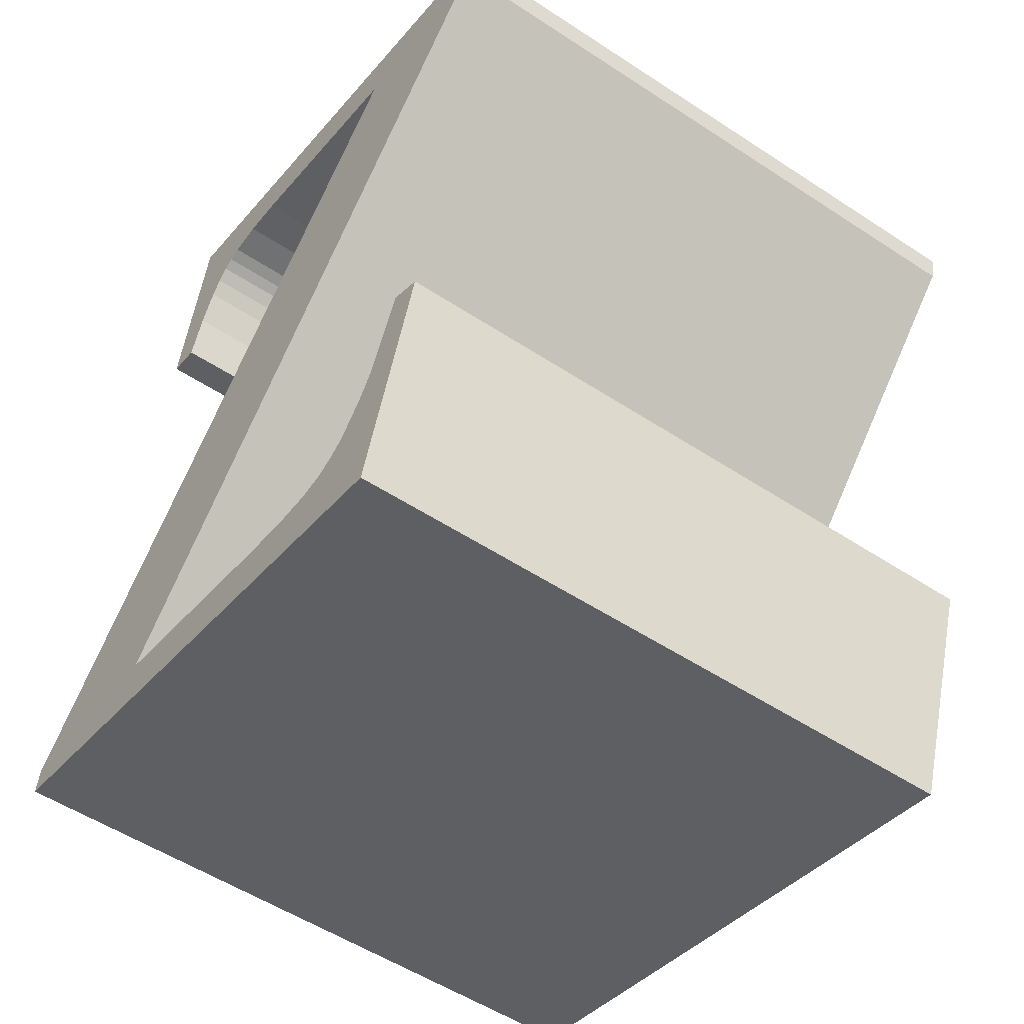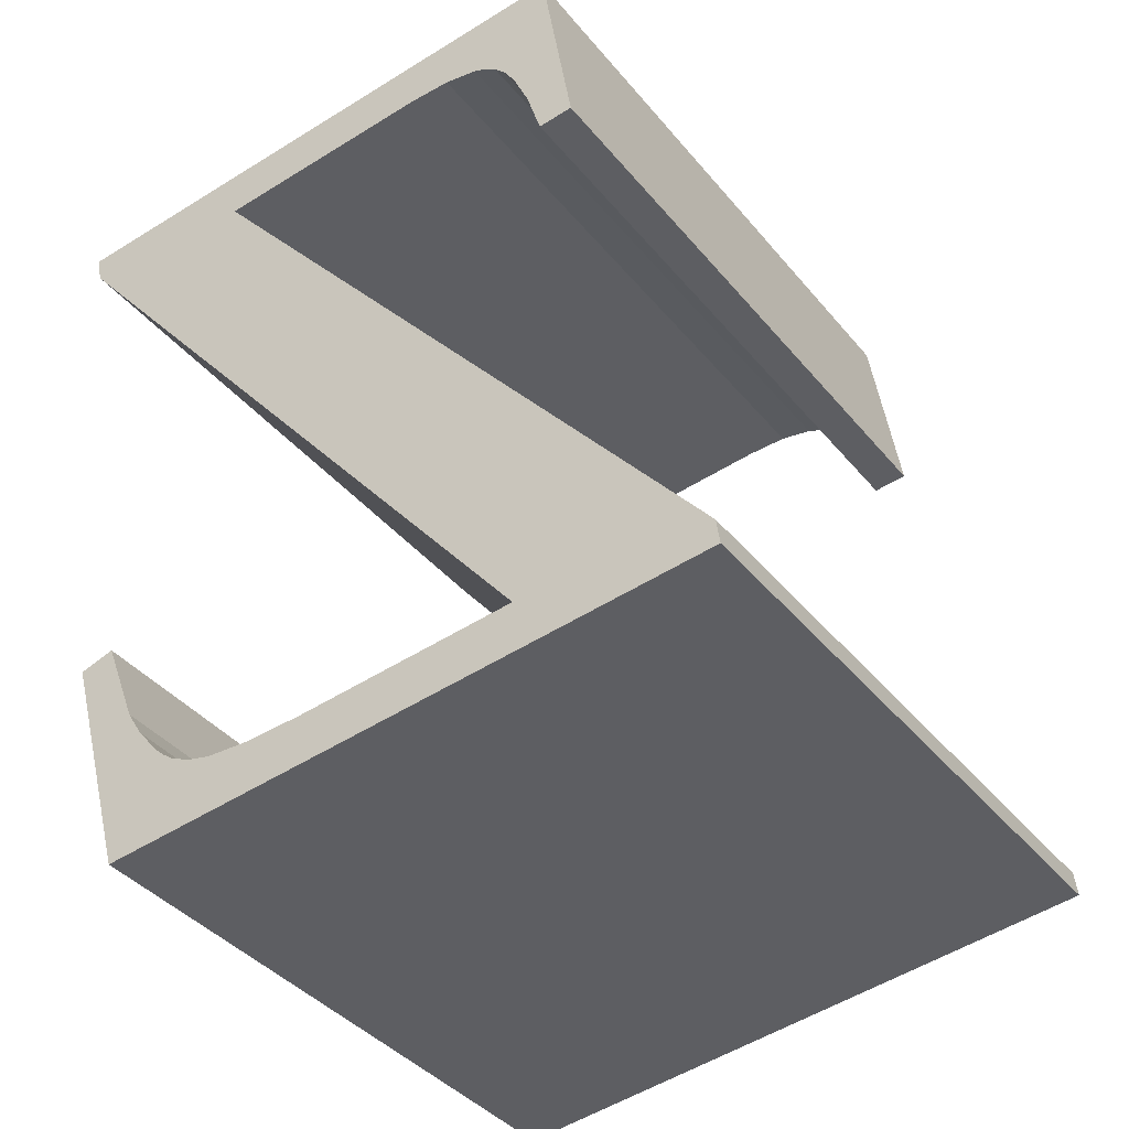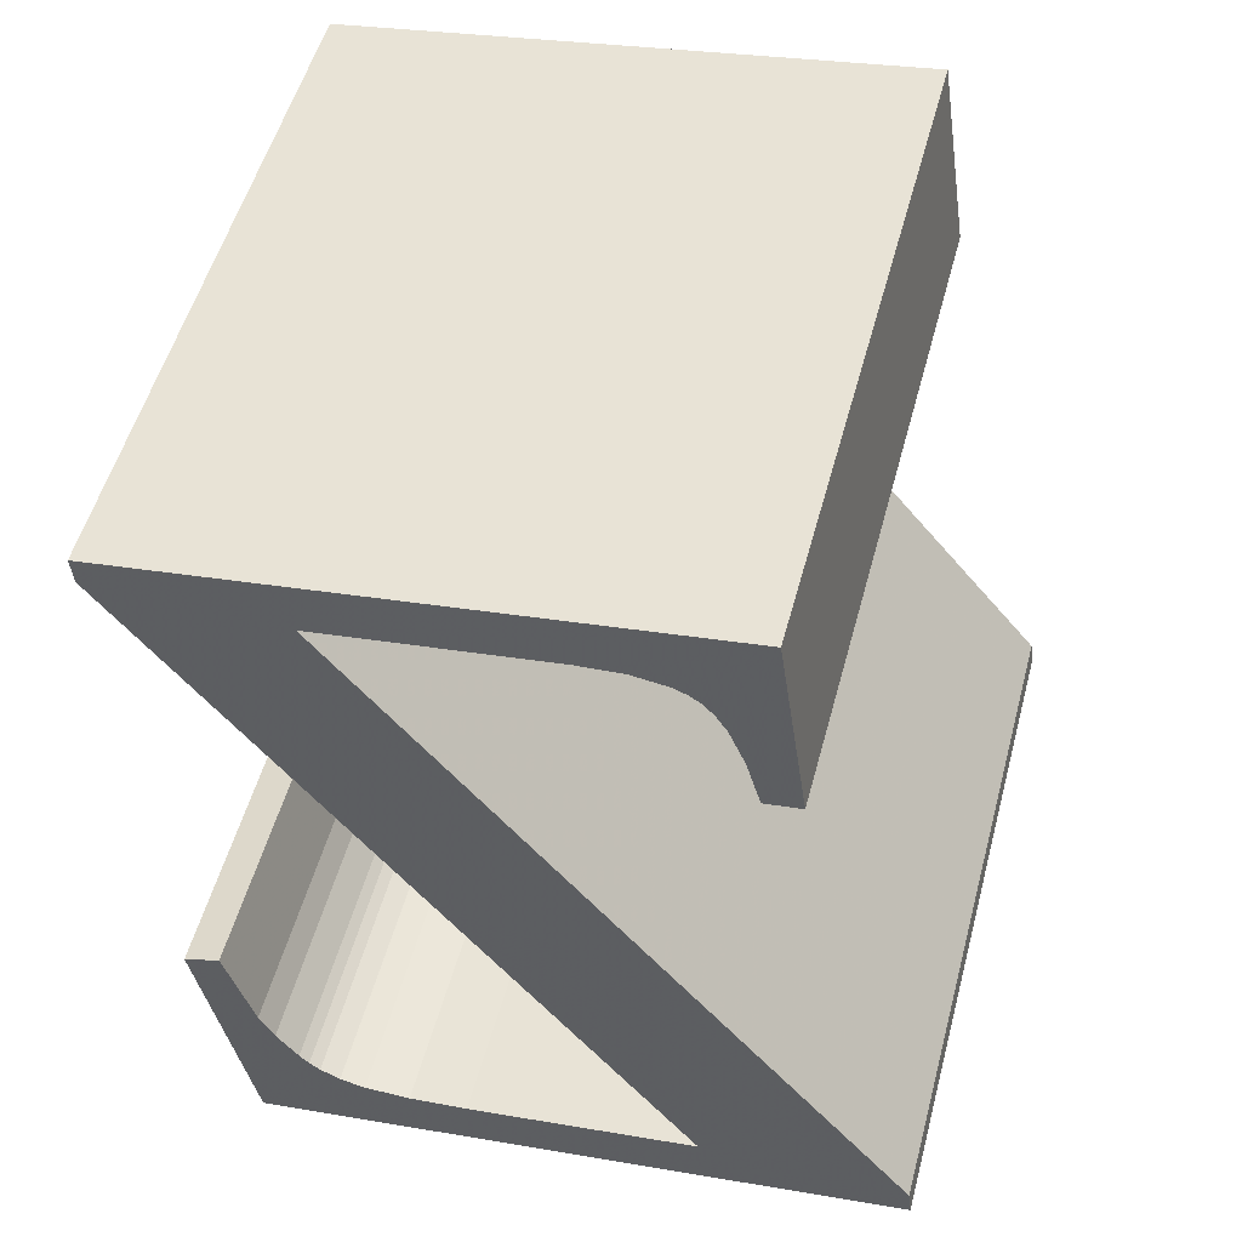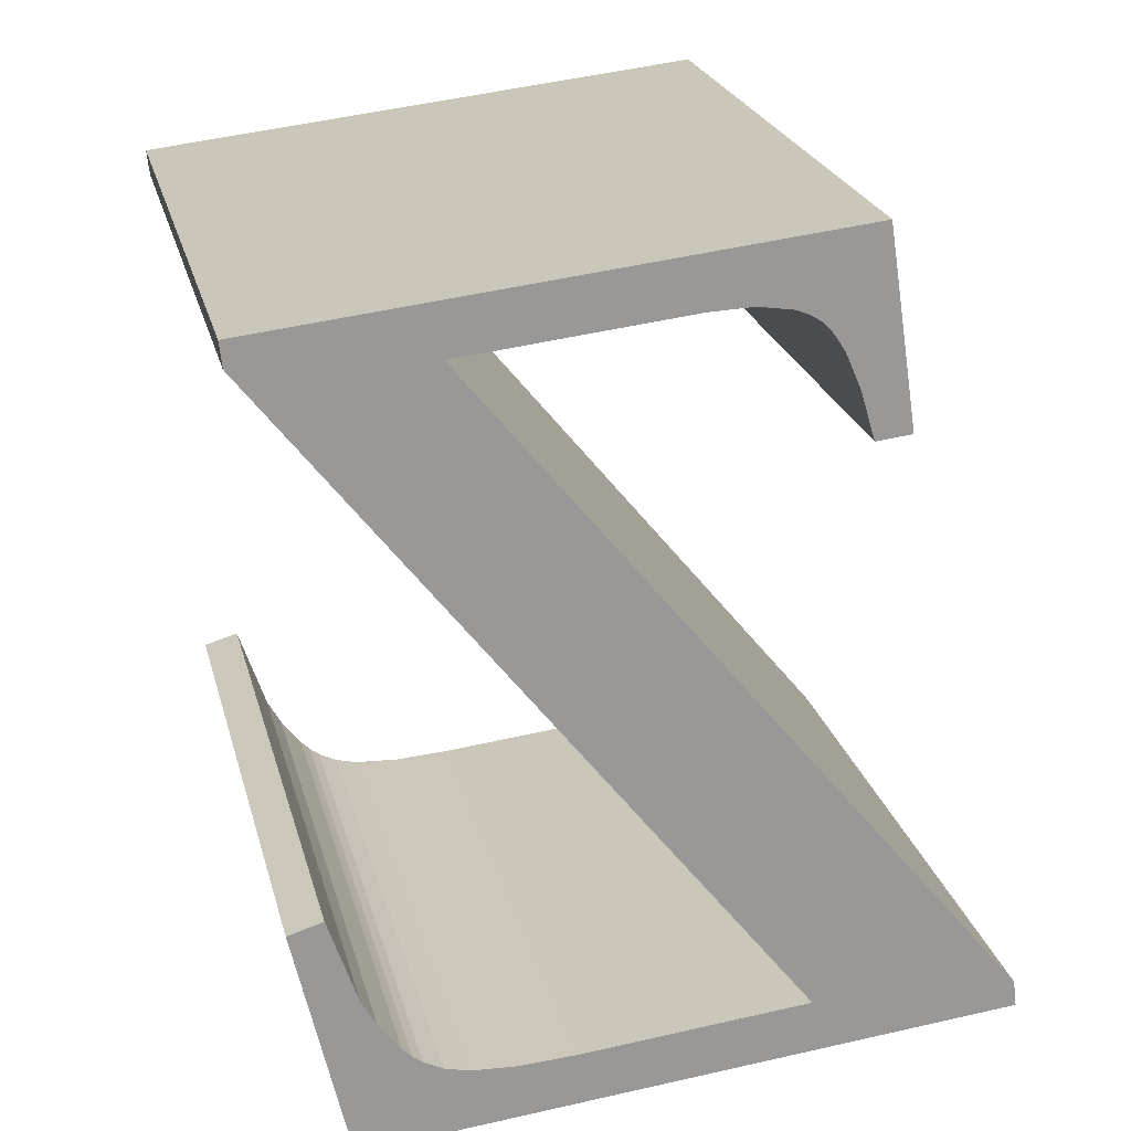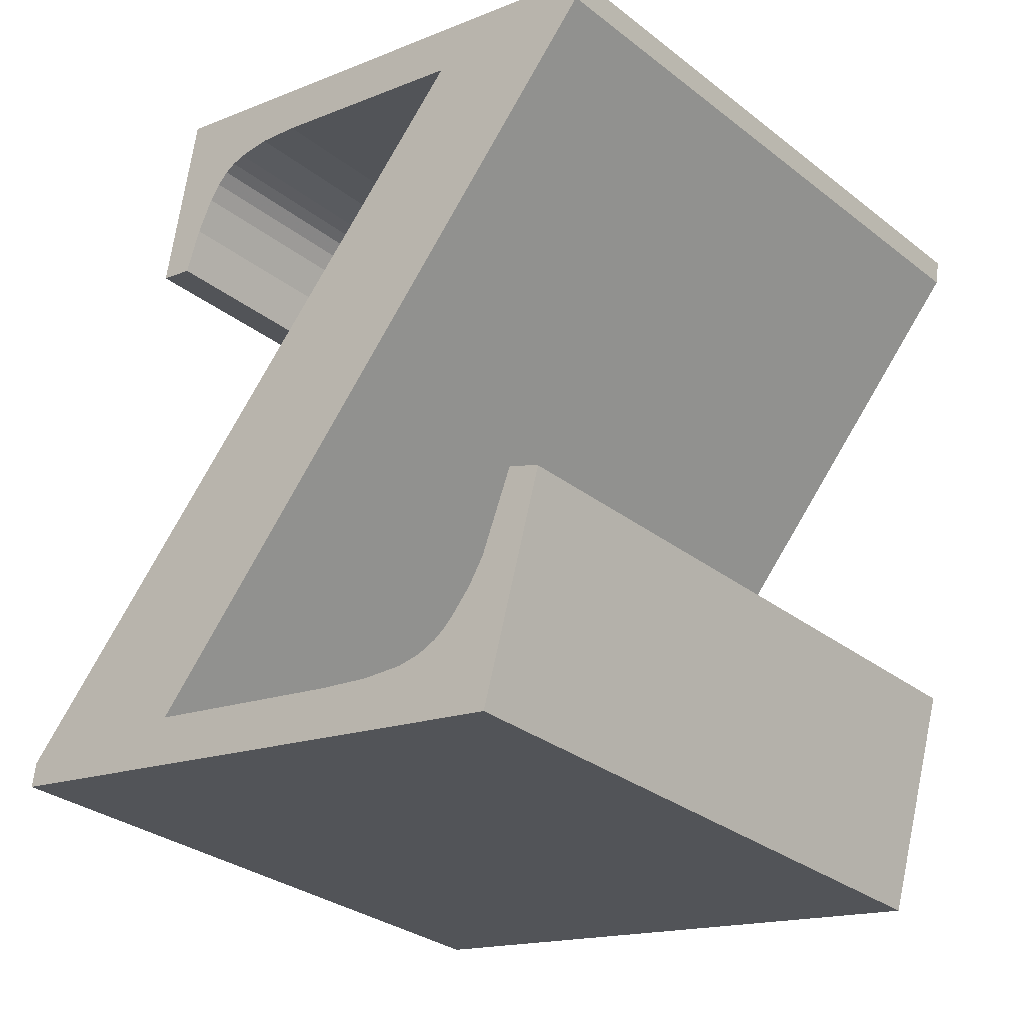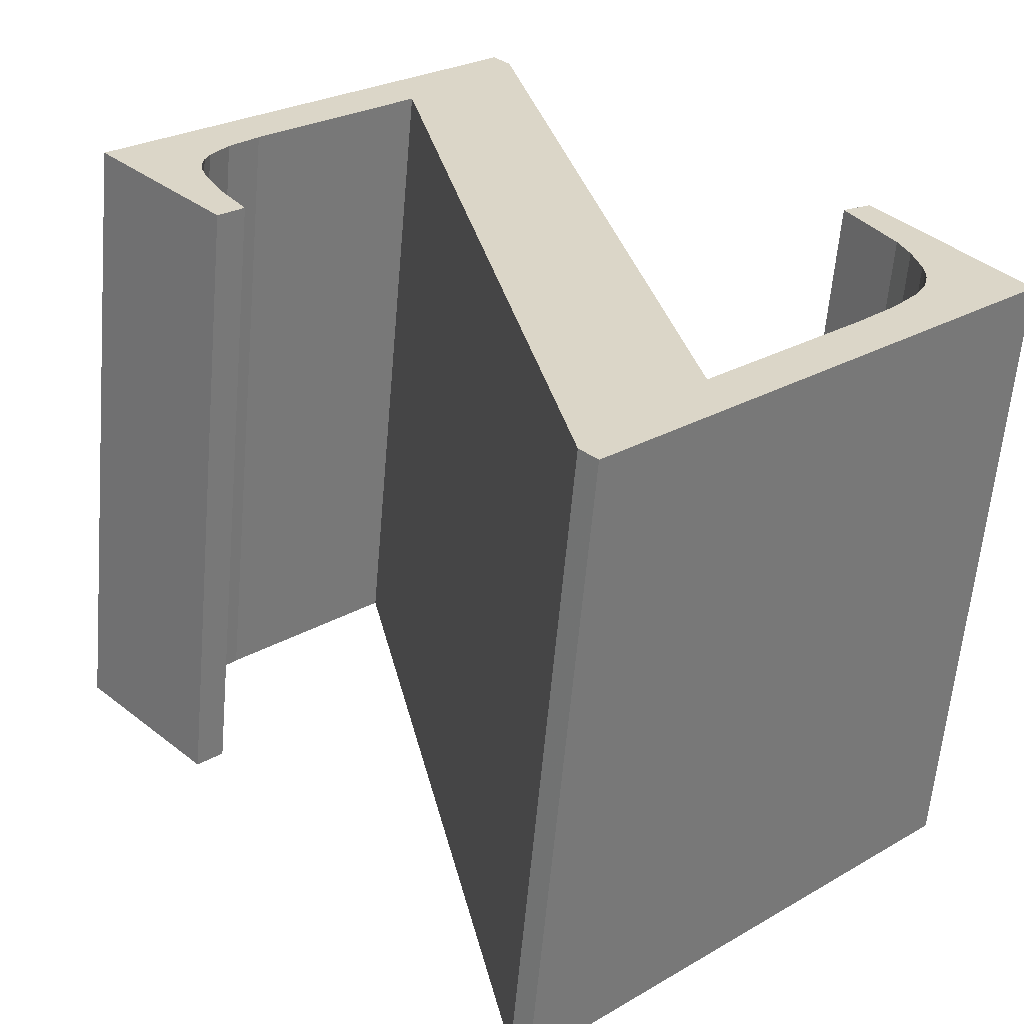
<metadata>
{"format":"obj","ext":"obj","renderer":"f3d","projection":"perspective","resolution":1024,"background":"white","views":[{"elev":-44.8,"azim":67.0,"up":"+Y"},{"elev":-41.7,"azim":-134.0,"up":"+Y"},{"elev":46.1,"azim":-153.1,"up":"+Y"},{"elev":-72.2,"azim":-177.9,"up":"+Z"},{"elev":-23.6,"azim":53.2,"up":"+Y"},{"elev":41.2,"azim":-49.0,"up":"+Z"}]}
</metadata>
<code>
o Pad
v 0.828 0.8866 -0.2481
v 1.043 0.9582 0.7258
v 1.126 0.9531 0.7079
v 0.9106 0.8816 -0.266
v 1.19 0.9562 0.6934
v 0.975 0.8846 -0.2805
v 1.01 0.8935 -0.2889
v 1.225 0.965 0.6851
v 1.037 0.9078 -0.2959
v 1.252 0.9793 0.678
v 1.052 0.9194 -0.3
v 1.267 0.991 0.6739
v 1.065 0.9333 -0.3039
v 1.28 1.005 0.67
v 1.31 1.045 0.6605
v 1.094 0.9739 -0.3134
v 1.33 1.084 0.6532
v 1.114 1.013 -0.3207
v 1.153 1.14 -0.3386
v 1.368 1.211 0.6354
v 1.419 1.196 0.6252
v 1.204 1.125 -0.3488
v 1.351 0.8511 0.6656
v 1.136 0.7795 -0.3083
v 0.2087 0.871 -0.1101
v 0.424 0.9426 0.8638
v 0.2118 0.9091 -0.1136
v 0.427 0.9806 0.8603
v 0.9578 1.894 -0.3509
v 1.173 1.966 0.6231
v 0.6309 1.927 -0.281
v 0.8461 1.998 0.693
v 0.5672 1.928 -0.2671
v 0.7825 2 0.7069
v 0.5181 1.92 -0.2556
v 0.7333 1.992 0.7184
v 0.4989 1.912 -0.2507
v 0.7142 1.983 0.7232
v 0.4833 1.901 -0.2465
v 0.6986 1.973 0.7274
v 0.4676 1.883 -0.2417
v 0.6829 1.955 0.7322
v 0.4531 1.858 -0.2367
v 0.6684 1.93 0.7373
v 0.4329 1.805 -0.2283
v 0.6481 1.877 0.7456
v 0.4153 1.734 -0.2192
v 0.6306 1.806 0.7547
v 0.3634 1.74 -0.2081
v 0.5787 1.811 0.7658
v 0.3935 2.027 -0.2359
v 0.6088 2.098 0.738
v 1.226 1.945 -0.4138
v 1.441 2.016 0.5601
v 1.223 1.907 -0.4103
v 1.438 1.978 0.5636
v 0.7164 0.9904 0.7957
v 0.5011 0.9189 -0.1783
v 1.052 0.9194 -0.3
v 1.136 0.7795 -0.3083
v 1.065 0.9333 -0.3039
v 1.01 0.8935 -0.2889
v 1.094 0.9739 -0.3134
v 0.975 0.8846 -0.2805
v 1.204 1.125 -0.3488
v 0.9106 0.8816 -0.266
v 0.828 0.8866 -0.2481
v 0.2087 0.871 -0.1101
v 0.5011 0.9189 -0.1783
v 0.2118 0.9091 -0.1136
v 0.9578 1.894 -0.3509
v 1.226 1.945 -0.4138
v 0.4329 1.805 -0.2283
v 0.4153 1.734 -0.2192
v 0.3634 1.74 -0.2081
v 0.3935 2.027 -0.2359
v 0.6309 1.927 -0.281
v 0.5672 1.928 -0.2671
v 0.5181 1.92 -0.2556
v 0.4989 1.912 -0.2507
v 0.4833 1.901 -0.2465
v 0.4676 1.883 -0.2417
v 0.4531 1.858 -0.2367
v 1.351 0.8511 0.6656
v 1.267 0.991 0.6739
v 1.252 0.9793 0.678
v 1.28 1.005 0.67
v 1.225 0.965 0.6851
v 1.31 1.045 0.6605
v 1.19 0.9562 0.6934
v 1.33 1.084 0.6532
v 1.419 1.196 0.6252
v 1.126 0.9531 0.7079
v 1.043 0.9582 0.7258
v 0.7164 0.9904 0.7957
v 0.424 0.9426 0.8638
v 0.427 0.9806 0.8603
v 1.438 1.978 0.5636
v 1.441 2.016 0.5601
v 1.173 1.966 0.6231
v 0.6306 1.806 0.7547
v 0.6481 1.877 0.7456
v 0.7825 2 0.7069
v 0.8461 1.998 0.693
v 0.6088 2.098 0.738
v 0.7333 1.992 0.7184
v 0.7142 1.983 0.7232
v 0.6986 1.973 0.7274
v 0.6829 1.955 0.7322
v 0.6684 1.93 0.7373
f 1 2 3
f 4 3 5
f 4 1 3
f 6 4 5
f 7 6 5
f 7 5 8
f 9 8 10
f 9 7 8
f 11 10 12
f 11 9 10
f 13 12 14
f 13 11 12
f 13 14 15
f 16 15 17
f 16 13 15
f 18 16 17
f 19 18 17
f 19 17 20
f 19 20 21
f 22 19 21
f 22 21 23
f 24 22 23
f 25 24 23
f 25 23 26
f 27 25 26
f 27 26 28
f 29 27 28
f 29 28 30
f 31 29 30
f 31 30 32
f 33 31 32
f 33 32 34
f 35 34 36
f 35 33 34
f 37 36 38
f 37 35 36
f 39 38 40
f 39 37 38
f 41 39 40
f 41 40 42
f 43 42 44
f 43 41 42
f 45 44 46
f 45 43 44
f 47 46 48
f 47 45 46
f 49 47 48
f 49 48 50
f 51 49 50
f 51 50 52
f 53 51 52
f 53 52 54
f 55 53 54
f 55 54 56
f 57 55 56
f 58 55 57
f 1 58 57
f 1 57 2
f 9 59 60
f 61 60 59
f 62 9 60
f 63 60 61
f 64 62 60
f 18 60 63
f 65 60 18
f 66 64 60
f 19 65 18
f 67 66 60
f 68 69 67
f 68 67 60
f 70 69 68
f 71 72 55
f 73 74 75
f 76 77 78
f 76 78 79
f 76 79 80
f 76 80 81
f 76 81 82
f 76 82 83
f 76 83 73
f 76 73 75
f 70 71 69
f 76 72 71
f 76 71 77
f 55 69 71
f 84 85 86
f 85 84 87
f 84 86 88
f 87 84 89
f 84 88 90
f 89 84 91
f 91 84 92
f 84 90 93
f 91 92 20
f 84 93 94
f 94 95 96
f 84 94 96
f 96 95 97
f 98 99 100
f 50 101 102
f 103 104 105
f 106 103 105
f 107 106 105
f 108 107 105
f 109 108 105
f 110 109 105
f 102 110 105
f 50 102 105
f 95 100 97
f 100 99 105
f 104 100 105
f 100 95 98

</code>
